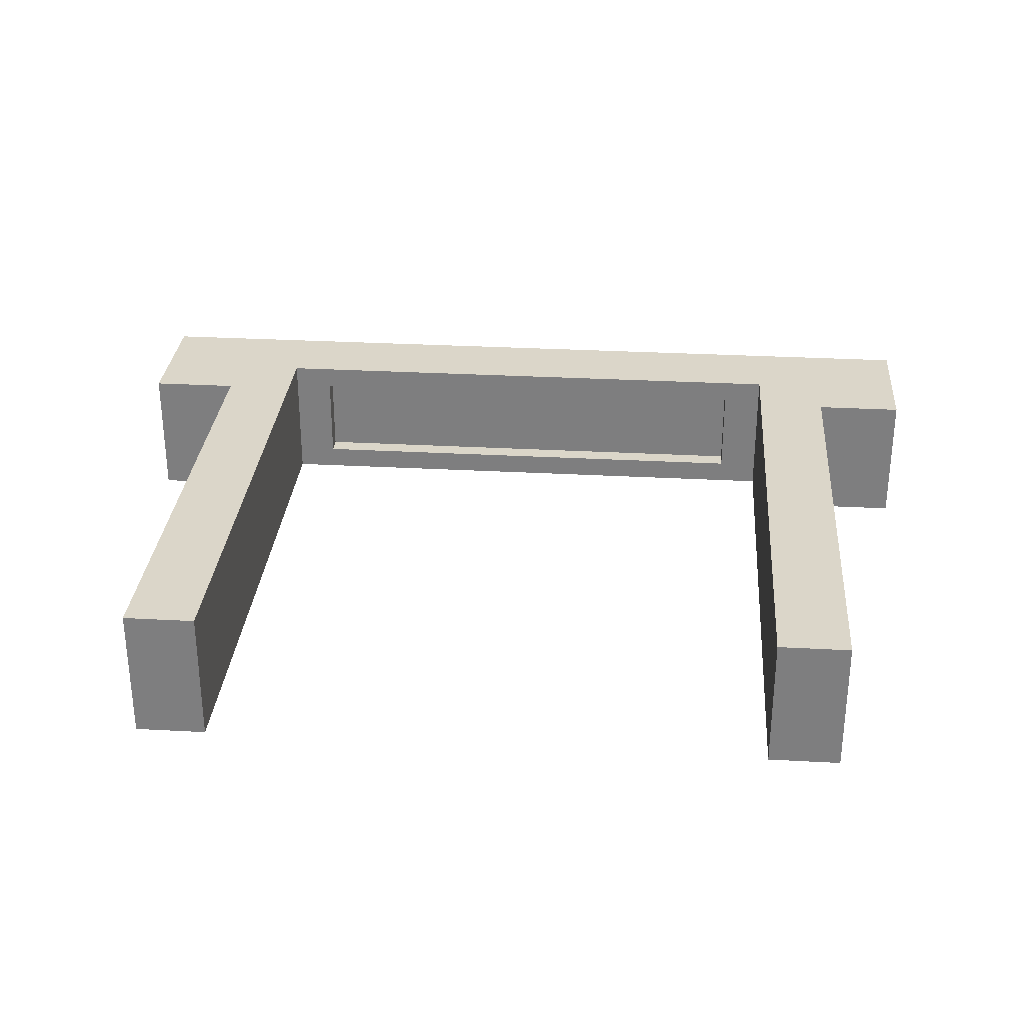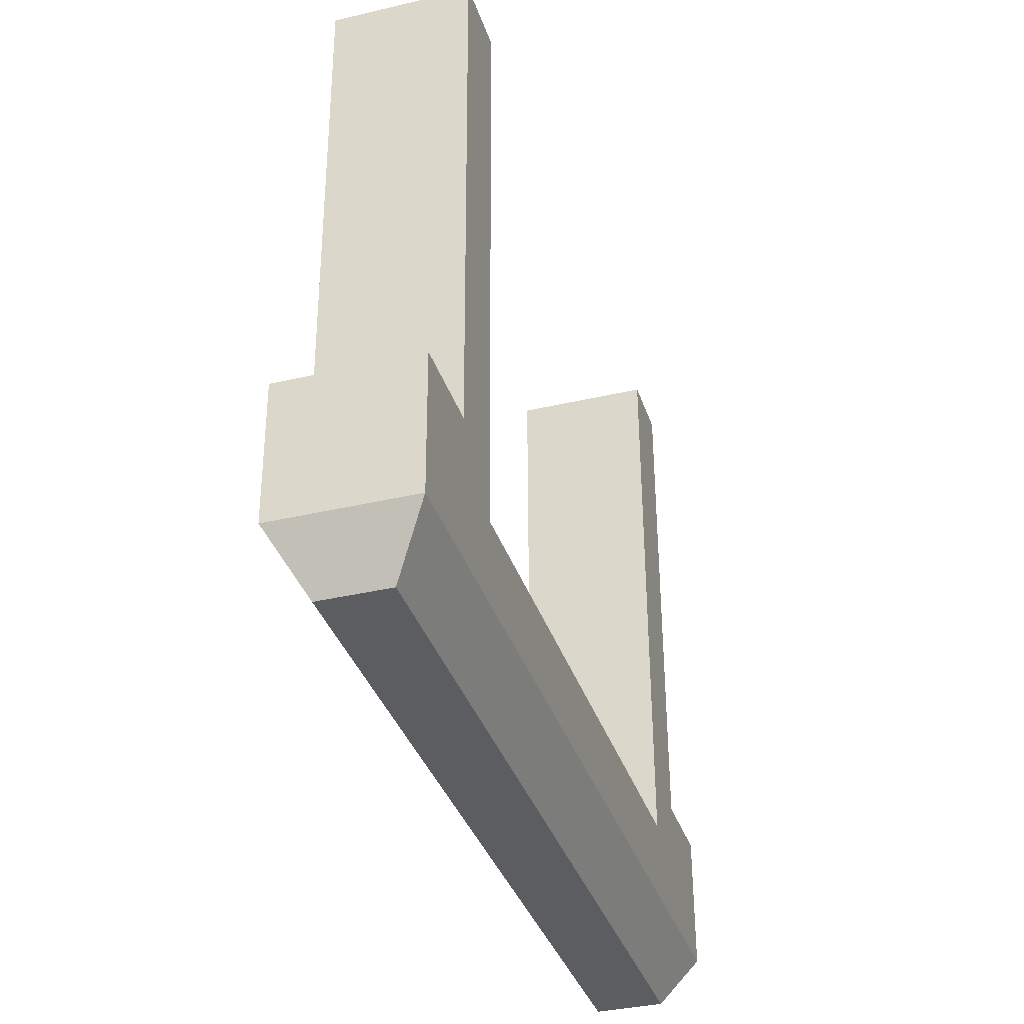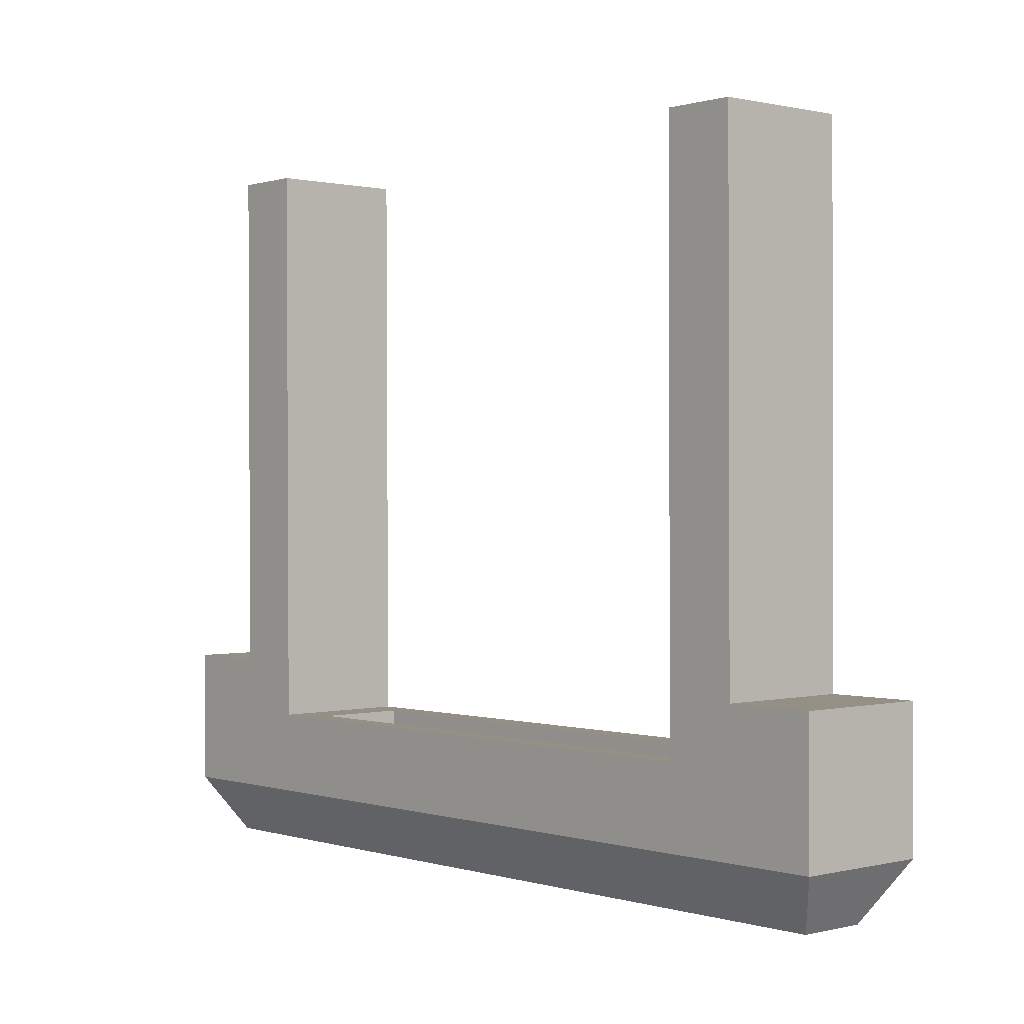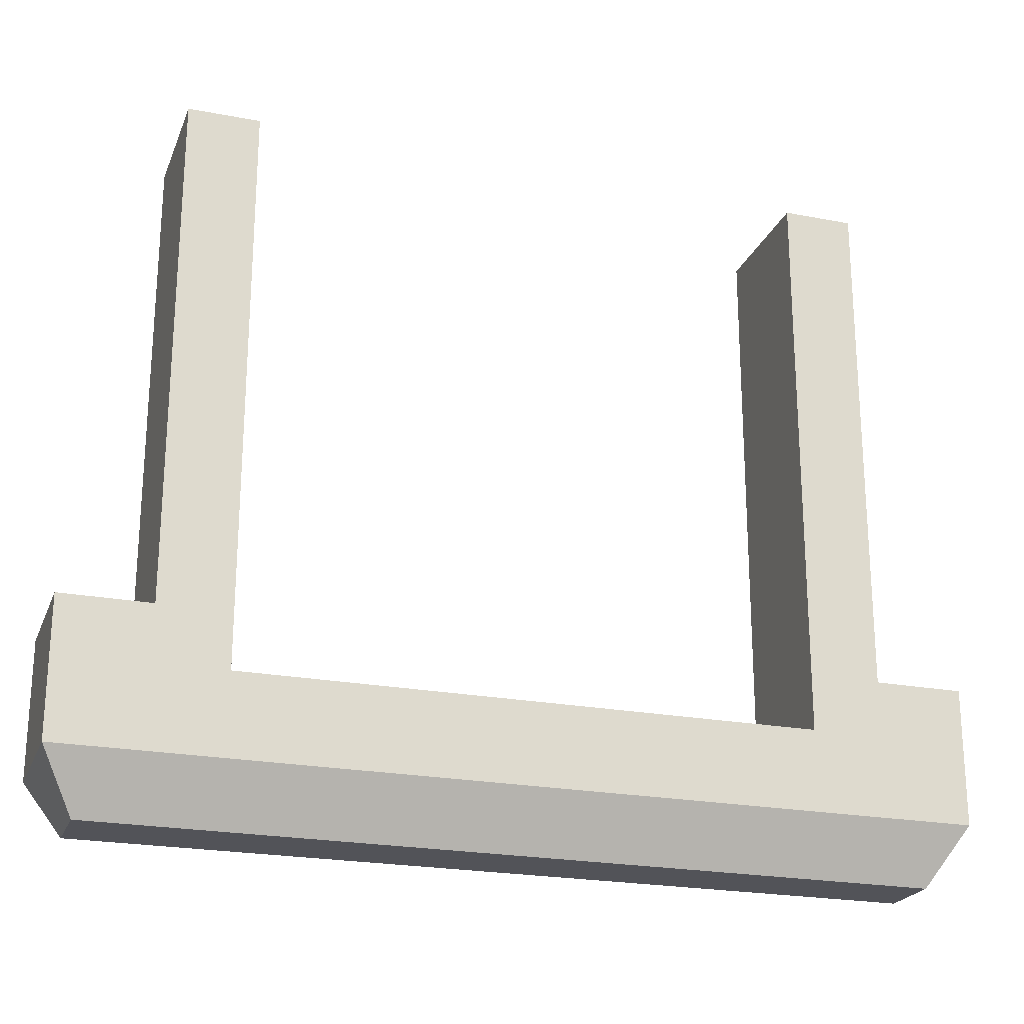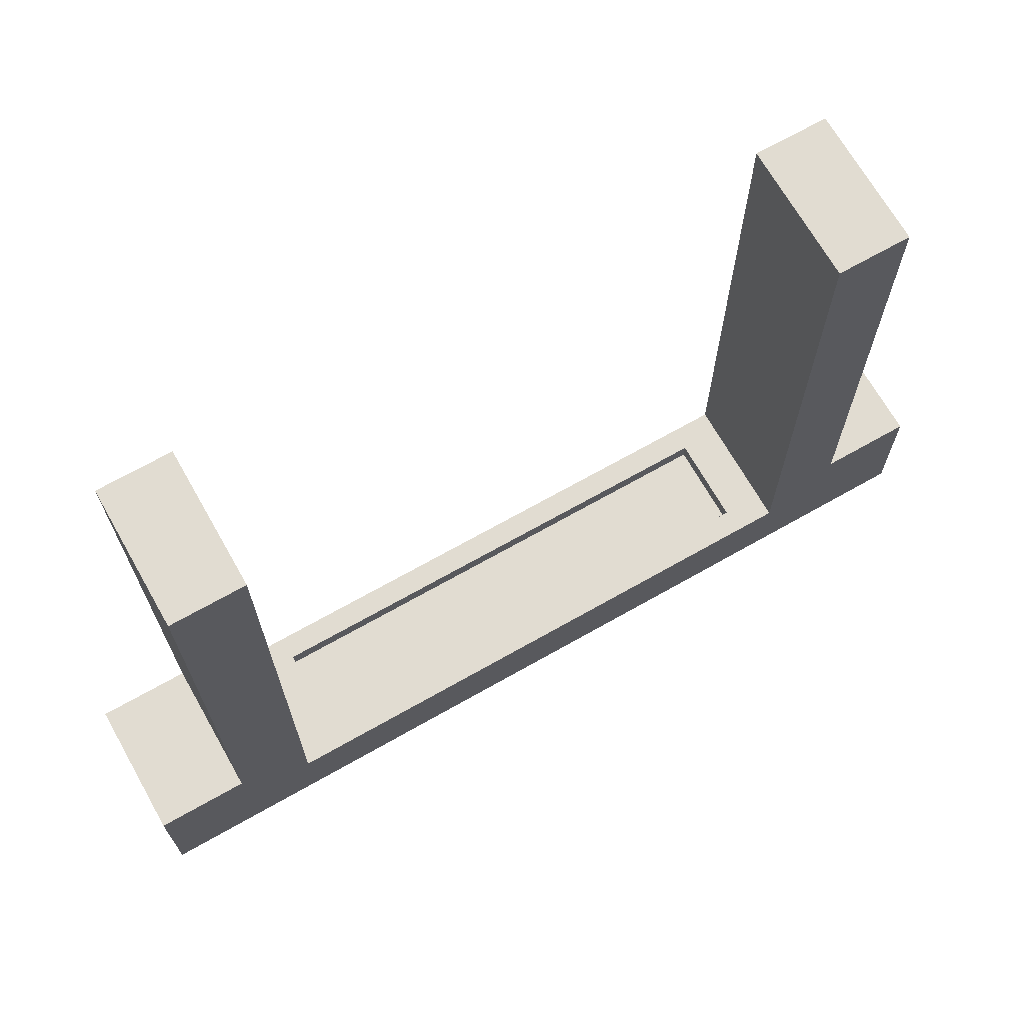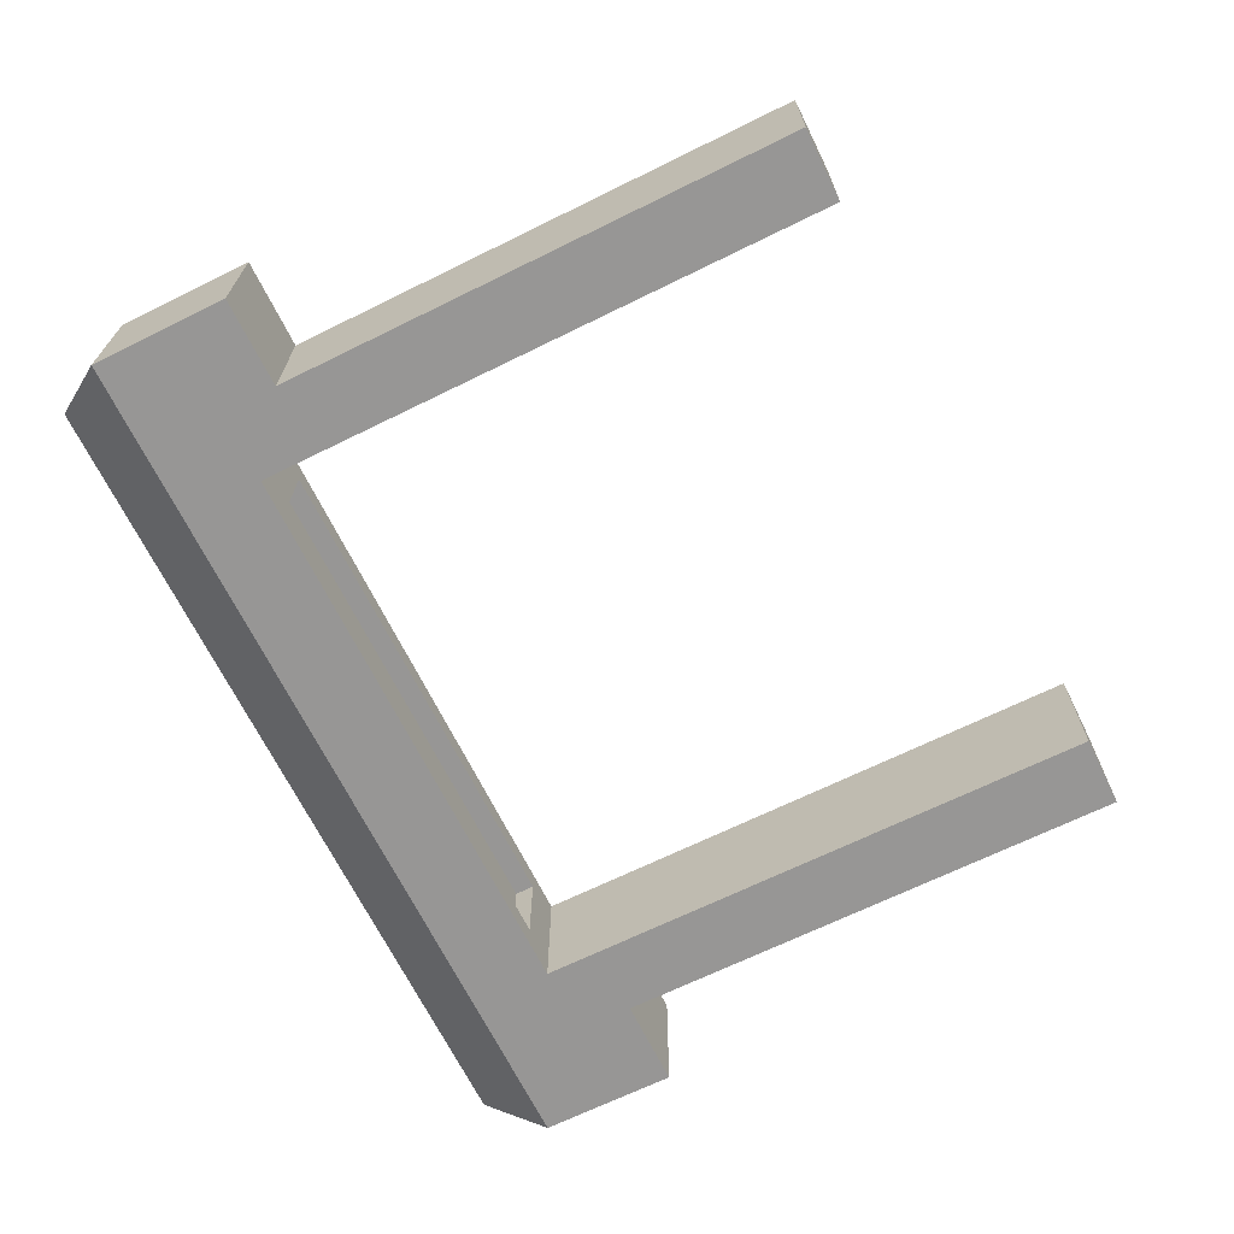
<metadata>
{"format":"obj","ext":"obj","renderer":"f3d","projection":"perspective","resolution":1024,"background":"white","views":[{"elev":29.8,"azim":4.6,"up":"+Y"},{"elev":-35.3,"azim":107.1,"up":"+Z"},{"elev":0.3,"azim":48.6,"up":"+Z"},{"elev":-22.9,"azim":-18.1,"up":"+Z"},{"elev":69.2,"azim":150.4,"up":"+Z"},{"elev":-68.0,"azim":-63.7,"up":"+Y"}]}
</metadata>
<code>
v -39.47 0.1003 -25.44
v 4.385 0.1003 -25.44
v -39.47 6.748 -25.42
v 4.385 6.748 -25.42
v -35.08 0.1003 -25.44
v -35.08 6.748 -25.42
v -31.57 0.1111 -28.18
v -31.57 6.759 -28.15
v -3.508 0.1111 -28.18
v -3.508 6.759 -28.15
v 4.2e-05 0.1003 -25.44
v 4.2e-05 6.748 -25.42
v -35.08 4e-06 -8e-06
v -35.08 6.648 0.02621
v -31.57 4e-06 -8e-06
v -31.57 6.648 0.02621
v -3.508 4e-06 -8e-06
v -3.508 6.648 0.02621
v 4.2e-05 4e-06 -8e-06
v 4.2e-05 6.648 0.02621
v -39.47 6.775 -32.14
v -37.81 5.124 -34.97
v -35.08 6.775 -32.14
v -35.08 5.124 -34.97
v -37.81 1.8 -34.98
v -39.47 0.1268 -32.17
v -35.08 1.8 -34.98
v -35.08 0.1268 -32.17
v 4.385 6.775 -32.14
v 2.723 5.124 -34.97
v 2.723 1.8 -34.98
v 4.385 0.1268 -32.17
v -31.57 6.775 -32.14
v -31.57 5.124 -34.97
v -31.57 1.8 -34.98
v -31.57 0.1268 -32.17
v -3.508 6.775 -32.14
v -3.508 5.124 -34.97
v -3.508 1.8 -34.98
v -3.508 0.1268 -32.17
v 4.2e-05 6.775 -32.14
v 4.2e-05 5.124 -34.97
v 4.2e-05 1.8 -34.98
v 4.2e-05 0.1268 -32.17
v -29.59 1.263 -28.17
v -29.59 5.607 -28.16
v -5.492 1.263 -28.17
v -5.492 5.607 -28.16
v -29.59 1.267 -29.12
v -29.59 5.611 -29.1
v -5.492 1.267 -29.12
v -5.492 5.611 -29.1
f 1 5 6 3
f 14 13 15 16
f 50 49 51 52
f 18 17 19 20
f 12 11 2 4
f 6 5 13 14
f 5 7 15 13
f 7 8 16 15
f 8 6 14 16
f 10 9 17 18
f 9 11 19 17
f 11 12 20 19
f 12 10 18 20
f 21 22 25 26
f 22 21 23 24
f 24 23 33 34
f 26 25 27 28
f 28 27 35 36
f 29 30 42 41
f 30 29 32 31
f 31 32 44 43
f 34 33 37 38
f 36 35 39 40
f 38 37 41 42
f 40 39 43 44
f 3 6 23 21
f 22 24 27 25
f 26 28 5 1
f 2 32 29 4
f 26 1 3 21
f 23 6 8 33
f 27 24 34 35
f 5 28 36 7
f 33 8 10 37
f 35 34 38 39
f 7 36 40 9
f 37 10 12 41
f 39 38 42 43
f 9 40 44 11
f 41 12 4 29
f 43 42 30 31
f 11 44 32 2
f 8 7 45 46
f 7 9 47 45
f 9 10 48 47
f 10 8 46 48
f 46 45 49 50
f 45 47 51 49
f 47 48 52 51
f 48 46 50 52

</code>
